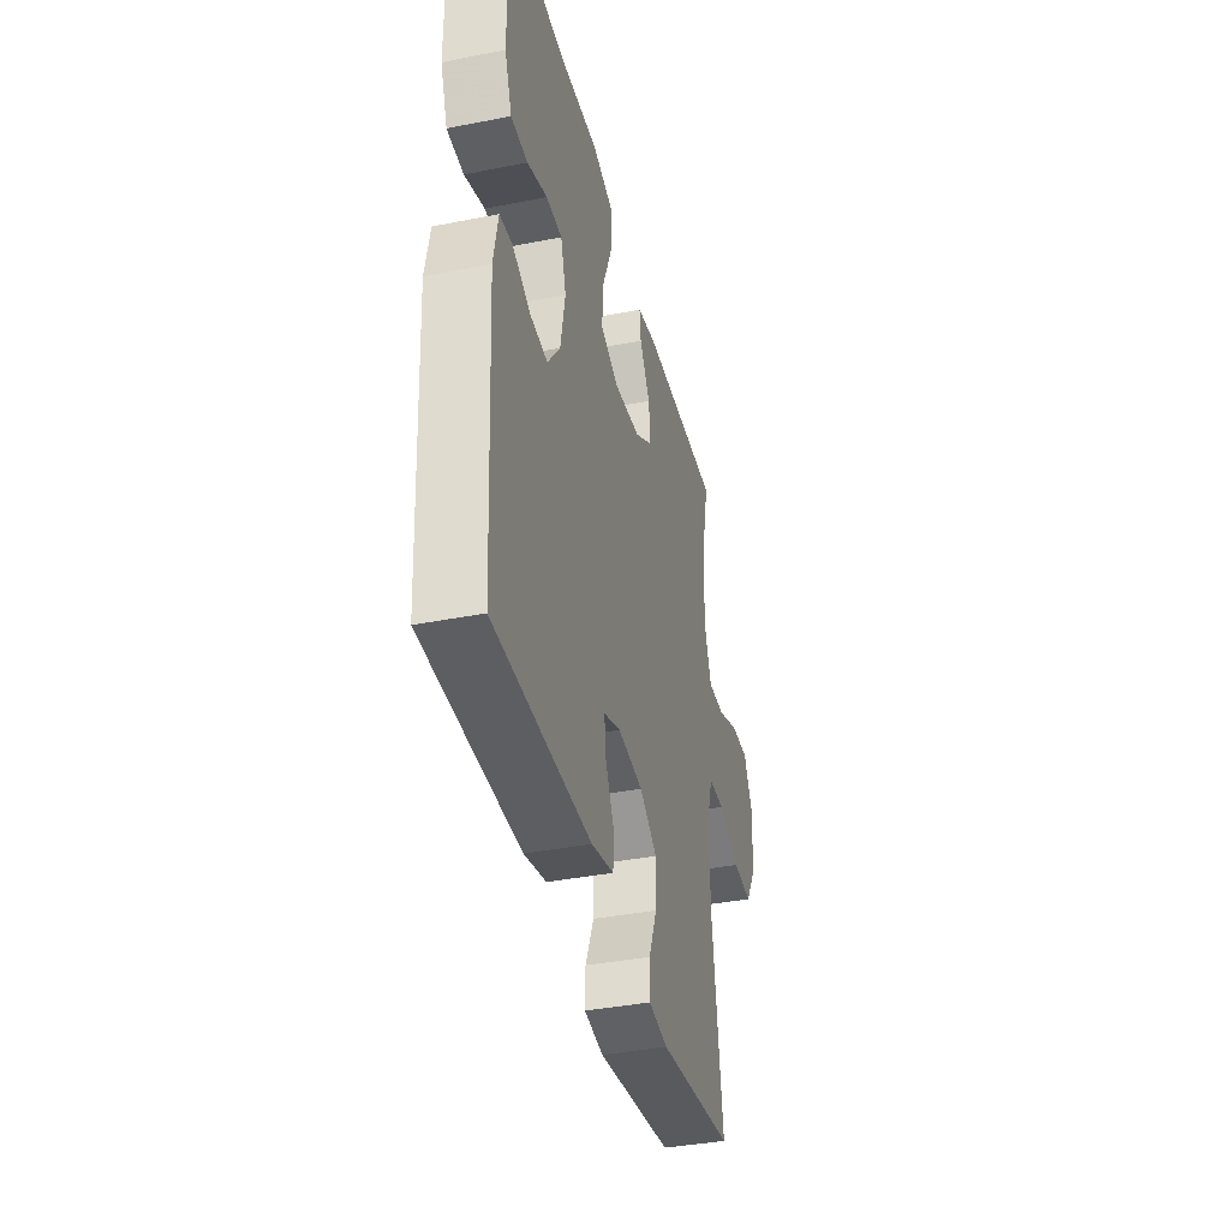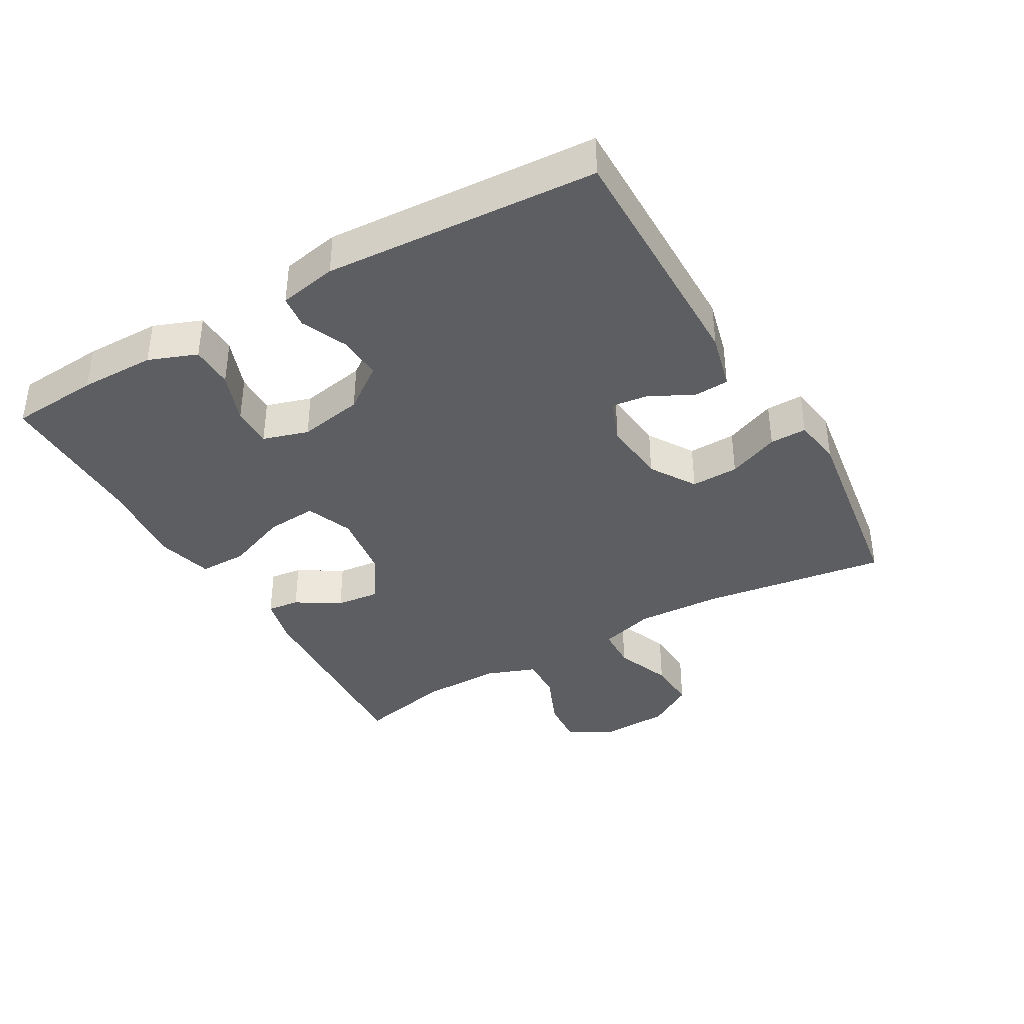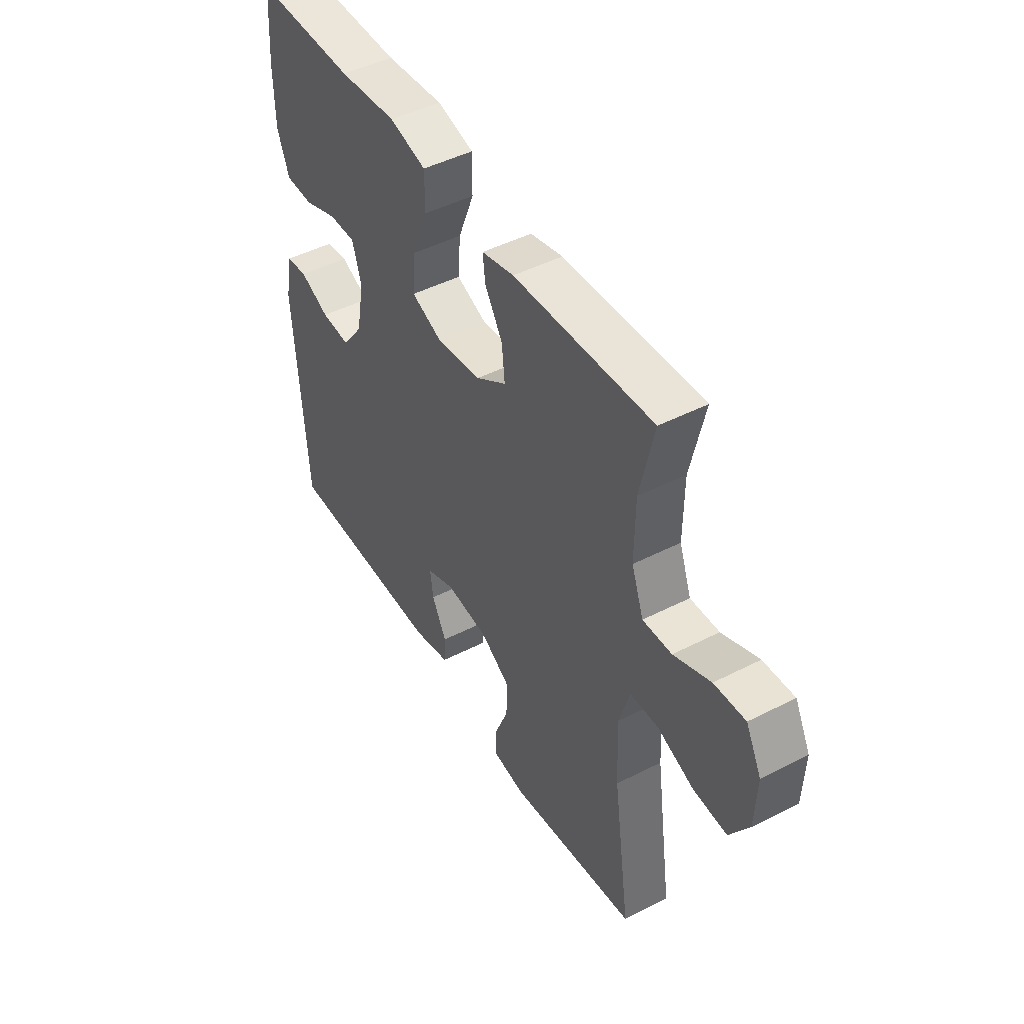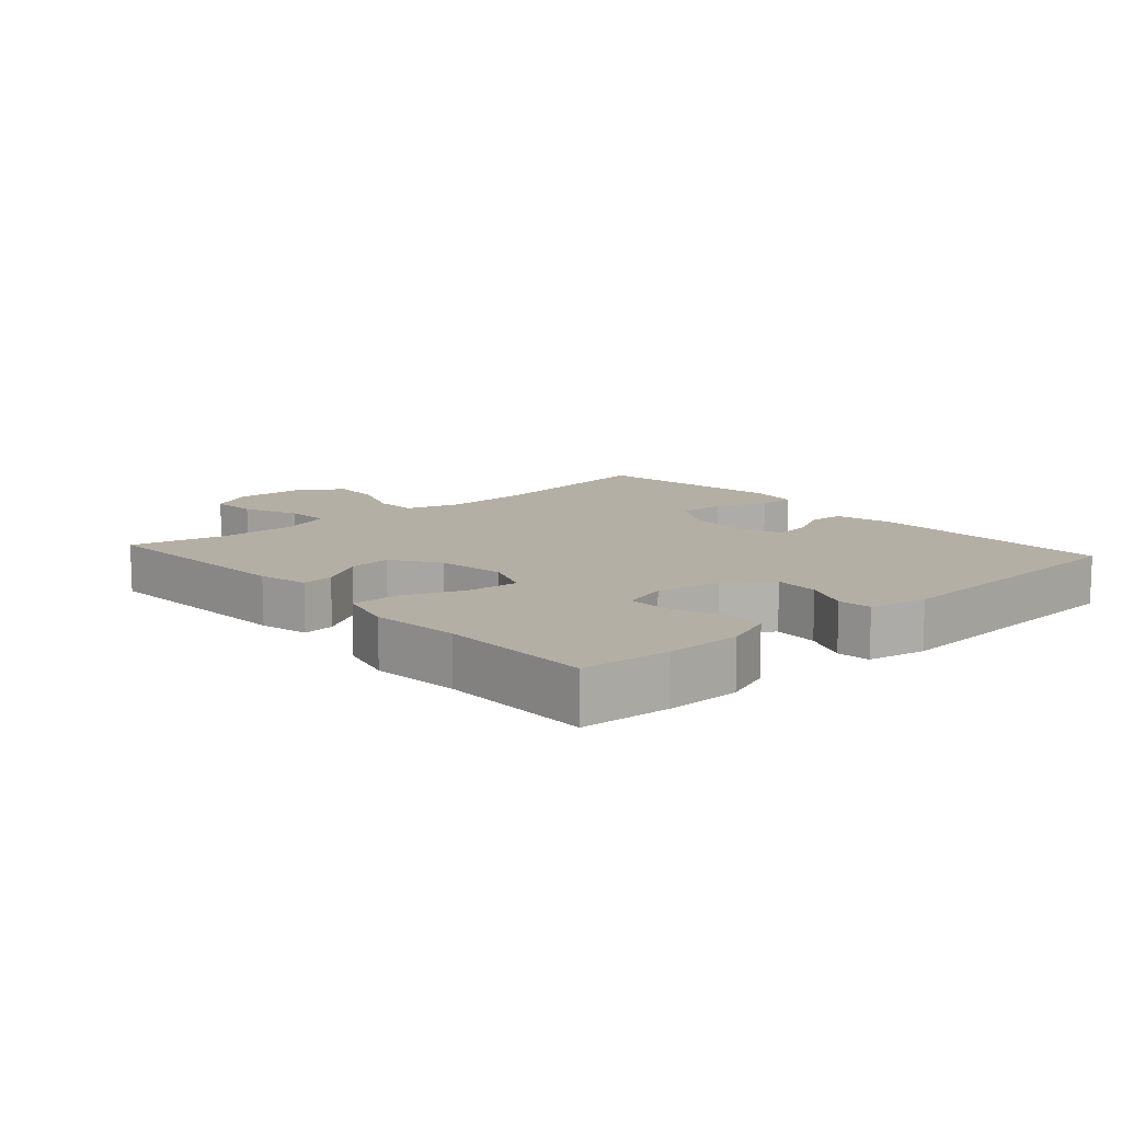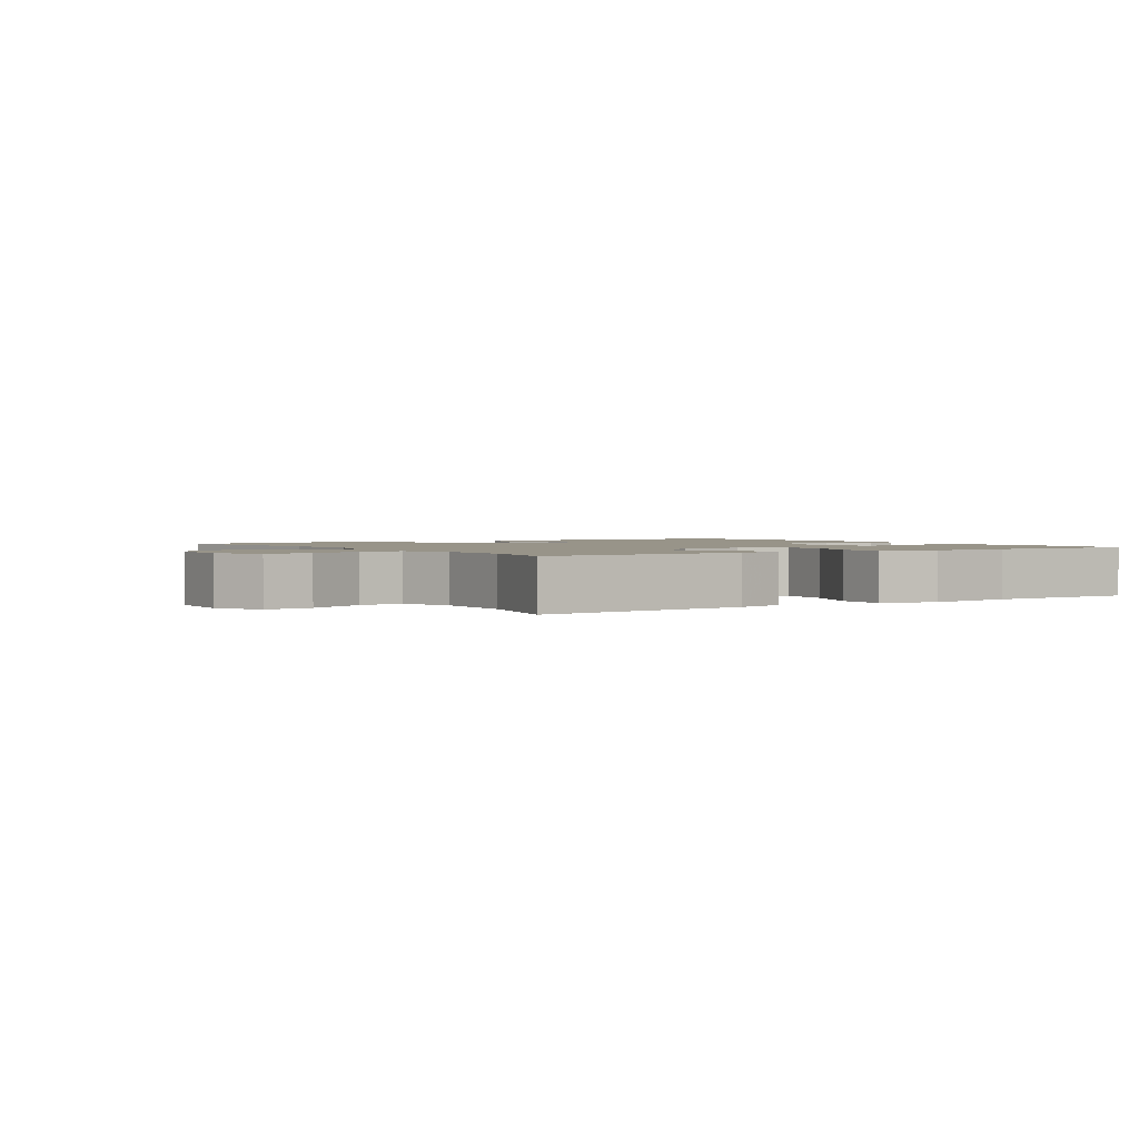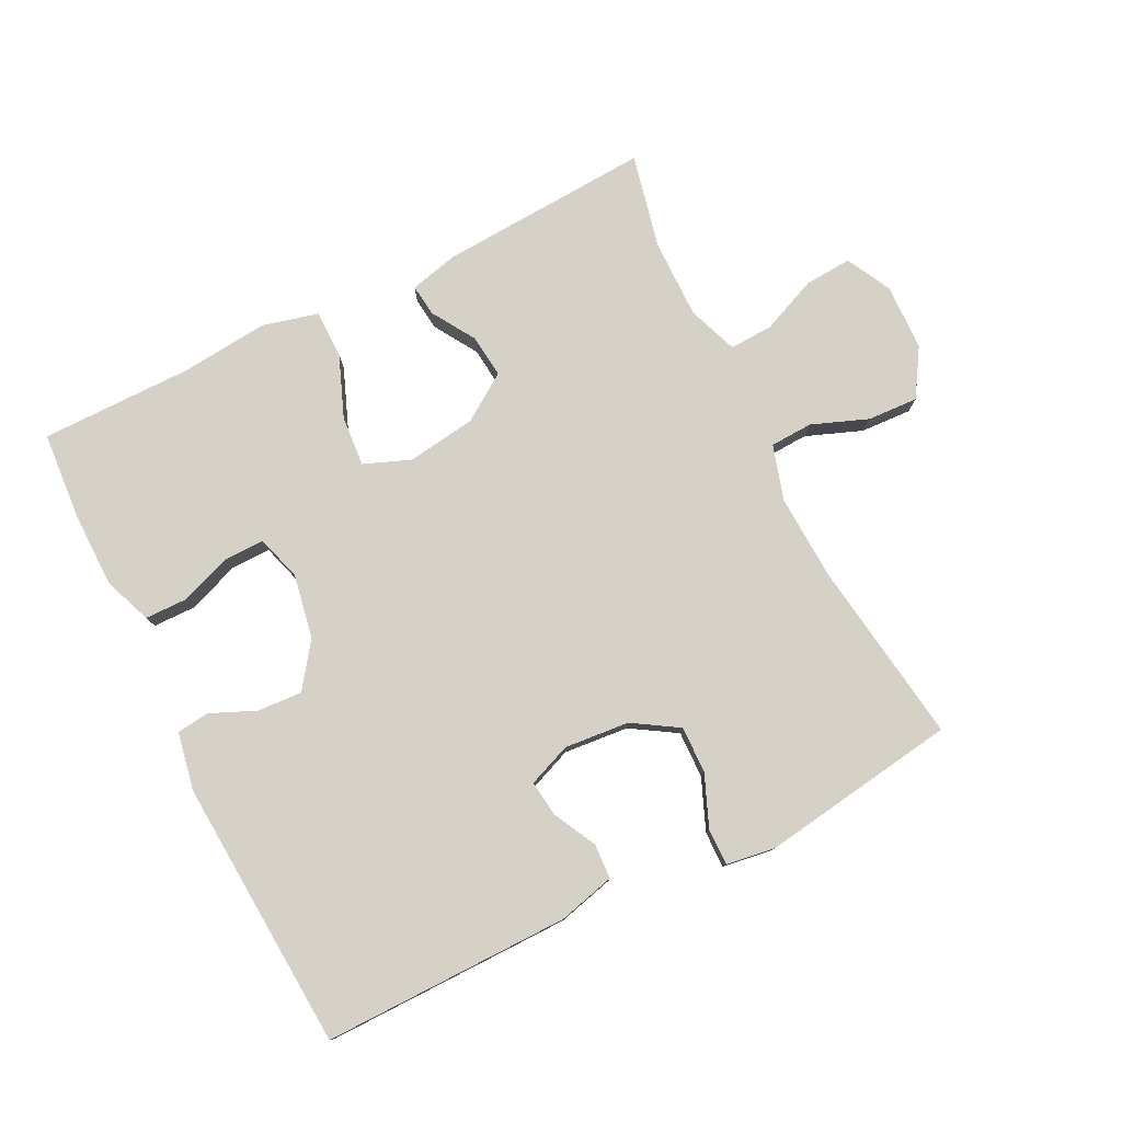
<metadata>
{"format":"obj","ext":"obj","renderer":"f3d","projection":"perspective","resolution":1024,"background":"white","views":[{"elev":-38.8,"azim":103.8,"up":"+Z"},{"elev":-38.4,"azim":119.9,"up":"+Y"},{"elev":46.8,"azim":-120.2,"up":"+Z"},{"elev":11.3,"azim":48.5,"up":"+Y"},{"elev":1.7,"azim":-33.4,"up":"+Y"},{"elev":78.8,"azim":153.4,"up":"+Y"}]}
</metadata>
<code>
v -0.5 0.07 0.5
v -0.177 0.07 0.481
v -0.102 0.07 0.463
v -0.108 0.07 0.414
v -0.149 0.07 0.348
v -0.156 0.07 0.282
v -0.085 0.07 0.234
v 0.02 0.07 0.219
v 0.091 0.07 0.247
v 0.085 0.07 0.324
v 0.048 0.07 0.418
v 0.048 0.07 0.491
v 0.133 0.07 0.513
v 0.267 0.07 0.5
v 0.5 0.07 0.5
v 0.51 0.07 0.365
v 0.509 0.07 0.251
v 0.481 0.07 0.178
v 0.416 0.07 0.177
v 0.338 0.07 0.206
v 0.276 0.07 0.207
v 0.255 0.07 0.138
v 0.273 0.07 0.04
v 0.322 0.07 -0.027
v 0.39 0.07 -0.023
v 0.459 0.07 0.007
v 0.509 0.07 0.001
v 0.526 0.07 -0.087
v 0.5 0.07 -0.5
v 0.123 0.07 -0.497
v 0.036 0.07 -0.475
v 0.033 0.07 -0.422
v 0.067 0.07 -0.356
v 0.074 0.07 -0.301
v 0.008 0.07 -0.275
v -0.091 0.07 -0.284
v -0.16 0.07 -0.327
v -0.158 0.07 -0.399
v -0.126 0.07 -0.477
v -0.125 0.07 -0.533
v -0.2 0.07 -0.544
v -0.5 0.07 -0.5
v -0.46 0.07 -0.22
v -0.454 0.07 -0.089
v -0.479 0.07 -0.005
v -0.544 0.07 -0.002
v -0.63 0.07 -0.035
v -0.707 0.07 -0.039
v -0.751 0.07 0.032
v -0.755 0.07 0.134
v -0.719 0.07 0.203
v -0.647 0.07 0.198
v -0.562 0.07 0.162
v -0.495 0.07 0.159
v -0.467 0.07 0.235
v -0.468 0.07 0.356
v -0.5 0 0.5
v -0.177 0 0.481
v -0.102 0 0.463
v -0.108 0 0.414
v -0.149 0 0.348
v -0.156 0 0.282
v -0.085 0 0.234
v 0.02 0 0.219
v 0.091 0 0.247
v 0.085 0 0.324
v 0.048 0 0.418
v 0.048 0 0.491
v 0.133 0 0.513
v 0.267 0 0.5
v 0.5 0 0.5
v 0.51 0 0.365
v 0.509 0 0.251
v 0.481 0 0.178
v 0.416 0 0.177
v 0.338 0 0.206
v 0.276 0 0.207
v 0.255 0 0.138
v 0.273 0 0.04
v 0.322 0 -0.027
v 0.39 0 -0.023
v 0.459 0 0.007
v 0.509 0 0.001
v 0.526 0 -0.087
v 0.5 0 -0.5
v 0.123 0 -0.497
v 0.036 0 -0.475
v 0.033 0 -0.422
v 0.067 0 -0.356
v 0.074 0 -0.301
v 0.008 0 -0.275
v -0.091 0 -0.284
v -0.16 0 -0.327
v -0.158 0 -0.399
v -0.126 0 -0.477
v -0.125 0 -0.533
v -0.2 0 -0.544
v -0.5 0 -0.5
v -0.46 0 -0.22
v -0.454 0 -0.089
v -0.479 0 -0.005
v -0.544 0 -0.002
v -0.63 0 -0.035
v -0.707 0 -0.039
v -0.751 0 0.032
v -0.755 0 0.134
v -0.719 0 0.203
v -0.647 0 0.198
v -0.562 0 0.162
v -0.495 0 0.159
v -0.467 0 0.235
v -0.468 0 0.356
f 50 51 52 53
f 50 53 54
f 49 50 54
f 46 47 48 49
f 45 46 49 54
f 44 45 54 55
f 40 41 42 43
f 38 39 40 43
f 37 38 43 44
f 36 37 44 55
f 30 31 32 33
f 30 33 34
f 29 30 34
f 28 29 34
f 25 26 27 28
f 24 25 28 34
f 23 24 34 35
f 17 18 19 20
f 17 20 21
f 14 15 16 17
f 14 17 21
f 13 14 21 22
f 10 11 12 13
f 9 10 13 22
f 2 3 4 5
f 56 1 2 5
f 56 5 6
f 55 56 6 7
f 36 55 7 8
f 22 23 35 36
f 8 9 22 36
f 109 108 107 106
f 110 109 106
f 110 106 105
f 105 104 103 102
f 110 105 102 101
f 111 110 101 100
f 99 98 97 96
f 99 96 95 94
f 100 99 94 93
f 111 100 93 92
f 89 88 87 86
f 90 89 86
f 90 86 85
f 90 85 84
f 84 83 82 81
f 90 84 81 80
f 91 90 80 79
f 76 75 74 73
f 77 76 73
f 73 72 71 70
f 77 73 70
f 78 77 70 69
f 69 68 67 66
f 78 69 66 65
f 61 60 59 58
f 61 58 57 112
f 62 61 112
f 63 62 112 111
f 64 63 111 92
f 92 91 79 78
f 92 78 65 64
f 1 57 58 2
f 2 58 59 3
f 3 59 60 4
f 4 60 61 5
f 5 61 62 6
f 6 62 63 7
f 7 63 64 8
f 8 64 65 9
f 9 65 66 10
f 10 66 67 11
f 11 67 68 12
f 12 68 69 13
f 13 69 70 14
f 14 70 71 15
f 15 71 72 16
f 16 72 73 17
f 17 73 74 18
f 18 74 75 19
f 19 75 76 20
f 20 76 77 21
f 21 77 78 22
f 22 78 79 23
f 23 79 80 24
f 24 80 81 25
f 25 81 82 26
f 26 82 83 27
f 27 83 84 28
f 28 84 85 29
f 29 85 86 30
f 30 86 87 31
f 31 87 88 32
f 32 88 89 33
f 33 89 90 34
f 34 90 91 35
f 35 91 92 36
f 36 92 93 37
f 37 93 94 38
f 38 94 95 39
f 39 95 96 40
f 40 96 97 41
f 41 97 98 42
f 42 98 99 43
f 43 99 100 44
f 44 100 101 45
f 45 101 102 46
f 46 102 103 47
f 47 103 104 48
f 48 104 105 49
f 49 105 106 50
f 50 106 107 51
f 51 107 108 52
f 52 108 109 53
f 53 109 110 54
f 54 110 111 55
f 55 111 112 56
f 56 112 57 1

</code>
